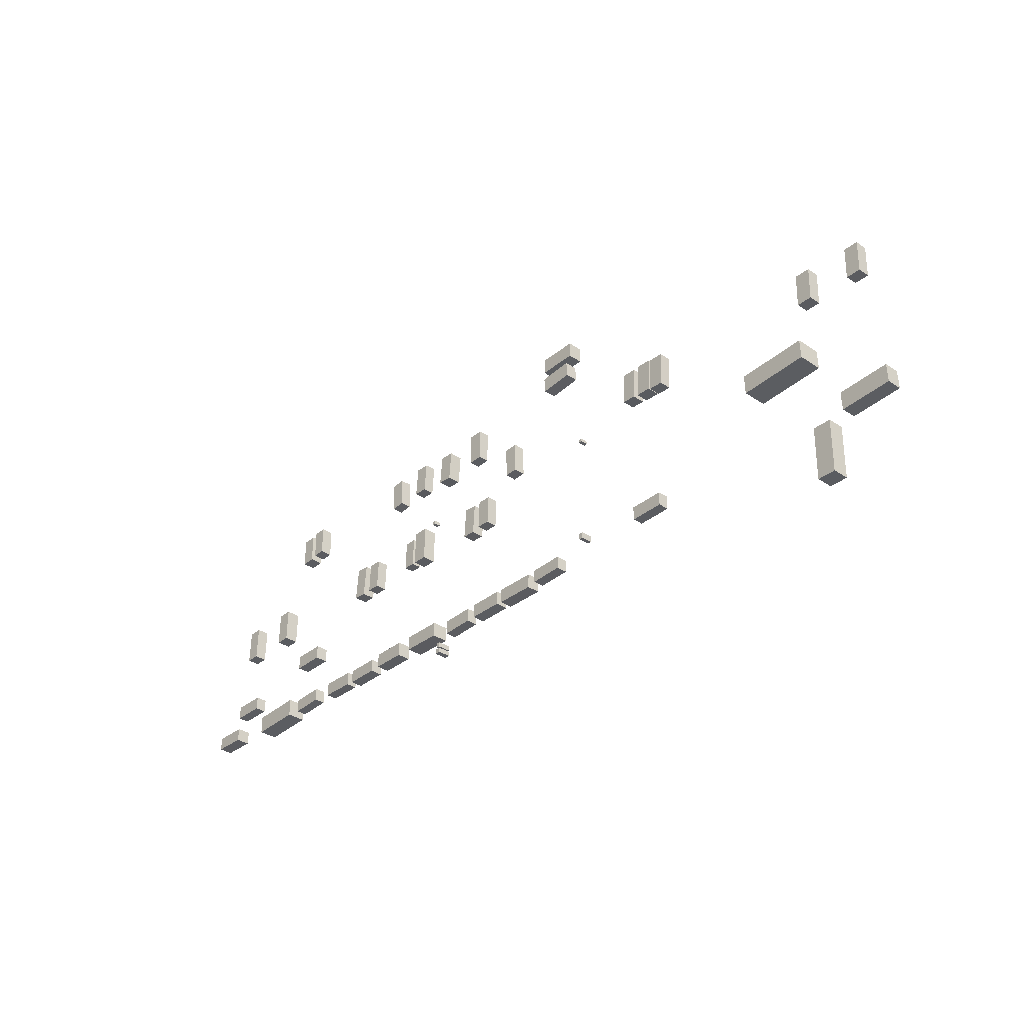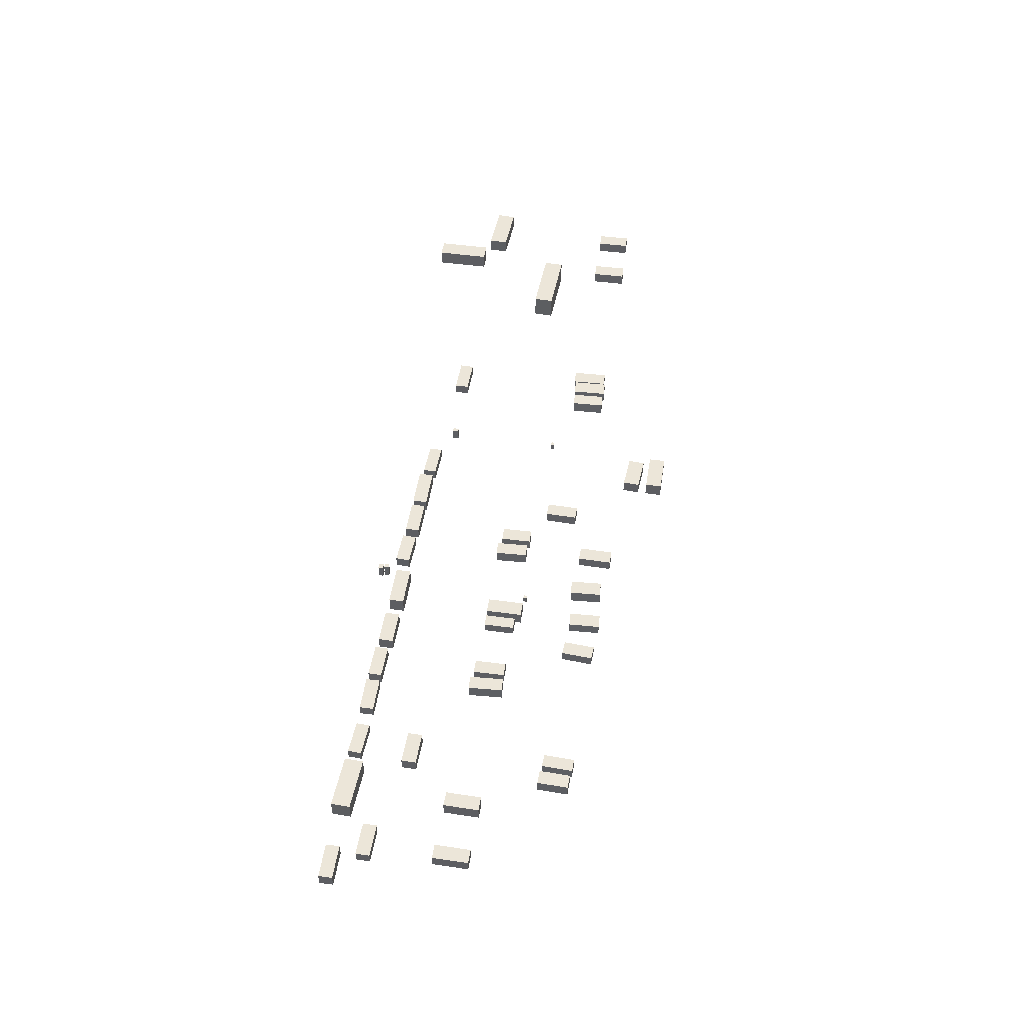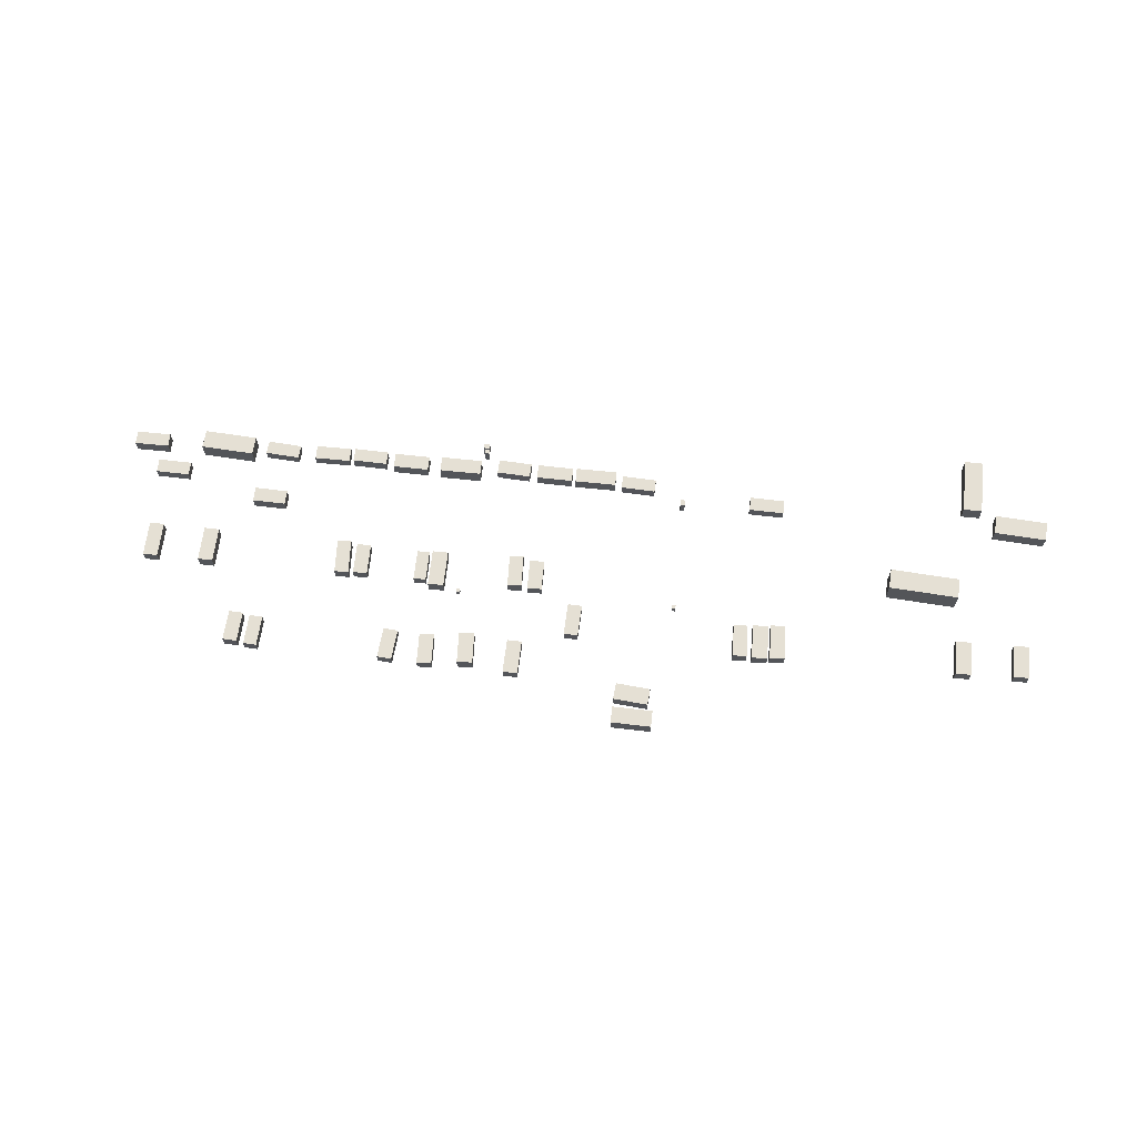
<metadata>
{"format":"obj","ext":"obj","renderer":"f3d","projection":"perspective","resolution":1024,"background":"white","views":[{"elev":-34.6,"azim":-131.7,"up":"+Y"},{"elev":49.3,"azim":100.1,"up":"+Z"},{"elev":65.6,"azim":-172.4,"up":"+Z"}]}
</metadata>
<code>
v 46.14 6.113 -3.68
v 46.14 6.113 -1.742
v 44.07 6.093 -3.68
v 44.07 6.093 -1.742
v 46.09 11.01 -3.68
v 46.09 11.01 -1.742
v 44.03 10.99 -3.68
v 44.03 10.99 -1.742
v 27.61 -9.054 -3.016
v 27.61 -9.054 -1.517
v 27.54 -7.113 -3.016
v 27.54 -7.113 -1.517
v 32.57 -8.876 -3.016
v 32.57 -8.876 -1.517
v 32.5 -6.934 -3.016
v 32.5 -6.934 -1.517
v 22.1 -8.952 -2.729
v 22.1 -8.952 -1.031
v 22.08 -7.08 -2.729
v 22.08 -7.08 -1.031
v 26.89 -8.905 -2.729
v 26.89 -8.905 -1.031
v 26.87 -7.033 -2.729
v 26.87 -7.033 -1.031
v -35.39 -7.432 -0.05964
v -35.39 -7.432 1.421
v -35.41 -5.508 -0.05964
v -35.41 -5.508 1.421
v -30.61 -7.381 -0.05964
v -30.61 -7.381 1.421
v -30.63 -5.457 -0.05964
v -30.63 -5.457 1.421
v 8.282 -8.786 -2.191
v 8.282 -8.786 0.1105
v 8.225 -6.709 -2.191
v 8.225 -6.709 0.1105
v 14.05 -8.627 -2.191
v 14.05 -8.627 0.1105
v 13.99 -6.55 -2.191
v 13.99 -6.55 0.1105
v 35.04 -8.759 -3.396
v 35.04 -8.759 -1.94
v 35.09 -6.89 -3.396
v 35.09 -6.89 -1.94
v 39.76 -8.888 -3.396
v 39.76 -8.888 -1.94
v 39.81 -7.02 -3.396
v 39.81 -7.02 -1.94
v -4.92 -9.272 -1.619
v -4.92 -9.272 0.1293
v -4.956 -7.306 -1.619
v -4.956 -7.306 0.1293
v 0.07409 -9.181 -1.619
v 0.07409 -9.181 0.1293
v 0.03856 -7.216 -1.619
v 0.03856 -7.216 0.1293
v -71.95 -7.647 1.721
v -71.95 -7.647 3.794
v -71.88 -5.007 1.721
v -71.88 -5.007 3.794
v -64.86 -7.842 1.721
v -64.86 -7.842 3.794
v -64.79 -5.202 1.721
v -64.79 -5.202 3.794
v -11.18 -9.35 -1.368
v -11.18 -9.35 0.4589
v -11.24 -7.326 -1.368
v -11.24 -7.326 0.4589
v -5.477 -9.179 -1.368
v -5.477 -9.179 0.4589
v -5.537 -7.155 -1.368
v -5.537 -7.155 0.4589
v -8.897 16.21 -1.712
v -8.897 16.21 -0.1298
v -6.947 16.2 -1.712
v -6.947 16.2 -0.1298
v -8.921 11.74 -1.712
v -8.921 11.74 -0.1298
v -6.971 11.73 -1.712
v -6.971 11.73 -0.1298
v 7.474 17.79 -2.405
v 7.474 17.79 -0.5439
v 5.346 17.62 -2.405
v 5.346 17.62 -0.5439
v 7.117 22.14 -2.405
v 7.117 22.14 -0.5439
v 4.989 21.96 -2.405
v 4.989 21.96 -0.5439
v -30.11 12.4 -0.4587
v -30.11 12.4 1.307
v -32.05 12.28 -0.4587
v -32.05 12.28 1.307
v -30.38 16.92 -0.4587
v -30.38 16.92 1.307
v -32.33 16.8 -0.4587
v -32.33 16.8 1.307
v -35.17 16.79 -0.4197
v -35.17 16.79 1.36
v -33.03 16.92 -0.4197
v -33.03 16.92 1.36
v -34.87 12.01 -0.4197
v -34.87 12.01 1.36
v -32.74 12.14 -0.4197
v -32.74 12.14 1.36
v 8.318 -10.97 -1.716
v 8.318 -10.97 0.08016
v 8.321 -11.64 -1.716
v 8.321 -11.64 0.08016
v 7.527 -10.97 -1.716
v 7.527 -10.97 0.08016
v 7.53 -11.64 -1.716
v 7.53 -11.64 0.08016
v 40.16 0.9287 -3.4
v 40.16 0.9287 -1.657
v 40.17 -1.097 -3.4
v 40.17 -1.097 -1.657
v 35.54 0.8905 -3.4
v 35.54 0.8905 -1.657
v 35.56 -1.135 -3.4
v 35.56 -1.135 -1.657
v 15.96 -8.803 -2.488
v 15.96 -8.803 -0.6591
v 15.92 -6.759 -2.488
v 15.92 -6.759 -0.6591
v 20.9 -8.706 -2.488
v 20.9 -8.706 -0.6591
v 20.86 -6.661 -2.488
v 20.86 -6.661 -0.6591
v -15 28.55 -1.323
v -15 28.55 0.6986
v -14.97 26.28 -1.323
v -14.97 26.28 0.6986
v -20.49 28.47 -1.323
v -20.49 28.47 0.6986
v -20.46 26.19 -1.323
v -20.46 26.19 0.6986
v 38.23 22.47 -3.868
v 38.23 22.47 -2.116
v 40.19 22.45 -3.868
v 40.19 22.45 -2.116
v 38.18 18.2 -3.868
v 38.18 18.2 -2.116
v 40.14 18.17 -3.868
v 40.14 18.17 -2.116
v -2.979 9.944 -1.696
v -2.979 9.944 -0.156
v -0.973 10.03 -1.696
v -0.973 10.03 -0.156
v -2.792 5.716 -1.696
v -2.792 5.716 -0.156
v -0.7859 5.805 -1.696
v -0.7859 5.805 -0.156
v -50.67 5.285 0.841
v -50.67 5.285 4.215
v -50.74 2.522 0.841
v -50.74 2.522 4.215
v -60.14 5.529 0.841
v -60.14 5.529 4.215
v -60.22 2.766 0.841
v -60.22 2.766 4.215
v -1.366 22.72 -2.106
v -1.366 22.72 -0.5765
v 0.6623 22.73 -2.106
v 0.6623 22.73 -0.5765
v -1.339 17.98 -2.106
v -1.339 17.98 -0.5765
v 0.6895 17.99 -2.106
v 0.6895 17.99 -0.5765
v 13.45 10.27 -2.388
v 13.45 10.27 -0.9932
v 15.17 10.31 -2.388
v 15.17 10.31 -0.9932
v 13.56 6.019 -2.388
v 13.56 6.019 -0.9932
v 15.27 6.062 -2.388
v 15.27 6.062 -0.9932
v 12.97 18.43 -2.662
v 12.97 18.43 -1.125
v 10.94 18.29 -2.662
v 10.94 18.29 -1.125
v 12.67 22.77 -2.662
v 12.67 22.77 -1.125
v 10.64 22.63 -2.662
v 10.64 22.63 -1.125
v 37.21 18.35 -3.964
v 37.21 18.35 -2.313
v 35.38 18.37 -3.964
v 35.38 18.37 -2.313
v 37.26 22.62 -3.964
v 37.26 22.62 -2.313
v 35.43 22.64 -3.964
v 35.43 22.64 -2.313
v -0.115 9.805 -1.886
v -0.115 9.805 -0.1202
v 1.836 9.941 -1.886
v 1.836 9.941 -0.1202
v 0.1989 5.32 -1.886
v 0.1989 5.32 -0.1202
v 2.15 5.456 -1.886
v 2.15 5.456 -0.1202
v 54.16 6.164 -3.824
v 54.16 6.164 -2.132
v 52.15 6.135 -3.824
v 52.15 6.135 -2.132
v 54.09 11.11 -3.824
v 54.09 11.11 -2.132
v 52.08 11.08 -3.824
v 52.08 11.08 -2.132
v 7.994 -10.13 -1.781
v 7.994 -10.13 0.05959
v 8.028 -10.8 -1.781
v 8.028 -10.8 0.05959
v 7.428 -10.15 -1.781
v 7.428 -10.15 0.05959
v 7.461 -10.82 -1.781
v 7.461 -10.82 0.05959
v -14.93 25.04 -1.329
v -14.93 25.04 0.4448
v -15.05 22.75 -1.329
v -15.05 22.75 0.4448
v -19.66 25.3 -1.329
v -19.66 25.3 0.4448
v -19.78 23.01 -1.329
v -19.78 23.01 0.4448
v -16.93 -8.864 -1.162
v -16.93 -8.864 0.356
v -16.92 -7.062 -1.162
v -16.92 -7.062 0.356
v -12.19 -8.901 -1.162
v -12.19 -8.901 0.356
v -12.17 -7.099 -1.162
v -12.17 -7.099 0.356
v 41.59 -8.81 -3.644
v 41.59 -8.81 -1.086
v 41.64 -6.218 -3.644
v 41.64 -6.218 -1.086
v 49 -8.966 -3.644
v 49 -8.966 -1.086
v 49.06 -6.375 -3.644
v 49.06 -6.375 -1.086
v 50.49 -4.21 -3.96
v 50.49 -4.21 -2.419
v 50.46 -2.293 -3.96
v 50.46 -2.293 -2.419
v 55.19 -4.151 -3.96
v 55.19 -4.151 -2.419
v 55.16 -2.233 -3.96
v 55.16 -2.233 -2.419
v -21.46 -5.12 -0.7068
v -21.46 -5.12 0.9602
v -20.86 -5.072 -0.7068
v -20.86 -5.072 0.9602
v -21.39 -5.959 -0.7068
v -21.39 -5.959 0.9602
v -20.79 -5.911 -0.7068
v -20.79 -5.911 0.9602
v -70.37 15.7 1.498
v -70.37 15.7 3.152
v -68.34 15.77 1.498
v -68.34 15.77 3.152
v -70.2 11.14 1.498
v -70.2 11.14 3.152
v -68.18 11.21 1.498
v -68.18 11.21 3.152
v 10.77 11.01 -2.378
v 10.77 11.01 -0.5032
v 12.96 11.07 -2.378
v 12.96 11.07 -0.5032
v 10.9 5.945 -2.378
v 10.9 5.945 -0.5032
v 13.09 6 -2.378
v 13.09 6 -0.5032
v 8.955 10.79 -2.349
v 8.955 10.79 -1.48
v 8.478 10.82 -2.349
v 8.478 10.82 -1.48
v 8.985 11.27 -2.349
v 8.985 11.27 -1.48
v 8.508 11.3 -2.349
v 8.508 11.3 -1.48
v 26.81 5.903 -2.901
v 26.81 5.903 -1.083
v 24.87 5.746 -2.901
v 24.87 5.746 -1.083
v 26.42 10.65 -2.901
v 26.42 10.65 -1.083
v 24.48 10.49 -2.901
v 24.48 10.49 -1.083
v 1.141 -9.381 -1.839
v 1.141 -9.381 -0.2722
v 1.167 -7.398 -1.839
v 1.167 -7.398 -0.2722
v 5.782 -9.442 -1.839
v 5.782 -9.442 -0.2722
v 5.808 -7.46 -1.839
v 5.808 -7.46 -0.2722
v -21.36 10.06 -0.8504
v -21.36 10.06 0.1846
v -21.87 10.09 -0.8504
v -21.87 10.09 0.1846
v -21.34 10.52 -0.8504
v -21.34 10.52 0.1846
v -21.84 10.54 -0.8504
v -21.84 10.54 0.1846
v 54.51 -8.413 -4.335
v 54.51 -8.413 -2.462
v 54.45 -6.523 -4.335
v 54.45 -6.523 -2.462
v 59.32 -8.263 -4.335
v 59.32 -8.263 -2.462
v 59.26 -6.373 -4.335
v 59.26 -6.373 -2.462
v -62.84 -8.327 1.549
v -62.84 -8.327 3.801
v -60.32 -8.265 1.549
v -60.32 -8.265 3.801
v -62.65 -15.88 1.549
v -62.65 -15.88 3.801
v -60.13 -15.82 1.549
v -60.13 -15.82 3.801
v 21.82 10.39 -2.573
v 21.82 10.39 -1.025
v 23.79 10.46 -2.573
v 23.79 10.46 -1.025
v 21.99 6.021 -2.573
v 21.99 6.021 -1.025
v 23.95 6.095 -2.573
v 23.95 6.095 -1.025
v 18.1 18.16 -2.936
v 18.1 18.16 -1.443
v 16.09 18.25 -2.936
v 16.09 18.25 -1.443
v 18.29 22.49 -2.936
v 18.29 22.49 -1.443
v 16.29 22.58 -2.936
v 16.29 22.58 -1.443
v -62.63 16.12 1.168
v -62.63 16.12 2.849
v -60.52 16.2 1.168
v -60.52 16.2 2.849
v -62.47 11.4 1.168
v -62.47 11.4 2.849
v -60.35 11.47 1.168
v -60.35 11.47 2.849
v -37.5 16.48 -0.4437
v -37.5 16.48 1.232
v -35.47 16.6 -0.4437
v -35.47 16.6 1.232
v -37.2 11.65 -0.4437
v -37.2 11.65 1.232
v -35.18 11.77 -0.4437
v -35.18 11.77 1.232
f 2 4 1
f 5 2 1
f 1 4 3
f 3 5 1
f 2 8 4
f 6 2 5
f 6 8 2
f 4 8 3
f 7 5 3
f 3 8 7
f 7 6 5
f 8 6 7
f 10 12 9
f 13 10 9
f 9 12 11
f 11 13 9
f 10 16 12
f 14 10 13
f 14 16 10
f 12 16 11
f 15 13 11
f 11 16 15
f 15 14 13
f 16 14 15
f 18 20 17
f 21 18 17
f 17 20 19
f 19 21 17
f 18 24 20
f 22 18 21
f 22 24 18
f 20 24 19
f 23 21 19
f 19 24 23
f 23 22 21
f 24 22 23
f 26 28 25
f 29 26 25
f 25 28 27
f 27 29 25
f 26 32 28
f 30 26 29
f 30 32 26
f 28 32 27
f 31 29 27
f 27 32 31
f 31 30 29
f 32 30 31
f 34 36 33
f 37 34 33
f 33 36 35
f 35 37 33
f 34 40 36
f 38 34 37
f 38 40 34
f 36 40 35
f 39 37 35
f 35 40 39
f 39 38 37
f 40 38 39
f 42 44 41
f 45 42 41
f 41 44 43
f 43 45 41
f 42 48 44
f 46 42 45
f 46 48 42
f 44 48 43
f 47 45 43
f 43 48 47
f 47 46 45
f 48 46 47
f 50 52 49
f 53 50 49
f 49 52 51
f 51 53 49
f 50 56 52
f 54 50 53
f 54 56 50
f 52 56 51
f 55 53 51
f 51 56 55
f 55 54 53
f 56 54 55
f 58 60 57
f 61 58 57
f 57 60 59
f 59 61 57
f 58 64 60
f 62 58 61
f 62 64 58
f 60 64 59
f 63 61 59
f 59 64 63
f 63 62 61
f 64 62 63
f 66 68 65
f 69 66 65
f 65 68 67
f 67 69 65
f 66 72 68
f 70 66 69
f 70 72 66
f 68 72 67
f 71 69 67
f 67 72 71
f 71 70 69
f 72 70 71
f 74 76 73
f 77 74 73
f 73 76 75
f 75 77 73
f 74 80 76
f 78 74 77
f 78 80 74
f 76 80 75
f 79 77 75
f 75 80 79
f 79 78 77
f 80 78 79
f 82 84 81
f 85 82 81
f 81 84 83
f 83 85 81
f 82 88 84
f 86 82 85
f 86 88 82
f 84 88 83
f 87 85 83
f 83 88 87
f 87 86 85
f 88 86 87
f 90 92 89
f 93 90 89
f 89 92 91
f 91 93 89
f 90 96 92
f 94 90 93
f 94 96 90
f 92 96 91
f 95 93 91
f 91 96 95
f 95 94 93
f 96 94 95
f 98 100 97
f 101 98 97
f 97 100 99
f 99 101 97
f 98 104 100
f 102 98 101
f 102 104 98
f 100 104 99
f 103 101 99
f 99 104 103
f 103 102 101
f 104 102 103
f 106 108 105
f 109 106 105
f 105 108 107
f 107 109 105
f 106 112 108
f 110 106 109
f 110 112 106
f 108 112 107
f 111 109 107
f 107 112 111
f 111 110 109
f 112 110 111
f 114 116 113
f 117 114 113
f 113 116 115
f 115 117 113
f 114 120 116
f 118 114 117
f 118 120 114
f 116 120 115
f 119 117 115
f 115 120 119
f 119 118 117
f 120 118 119
f 122 124 121
f 125 122 121
f 121 124 123
f 123 125 121
f 122 128 124
f 126 122 125
f 126 128 122
f 124 128 123
f 127 125 123
f 123 128 127
f 127 126 125
f 128 126 127
f 130 132 129
f 133 130 129
f 129 132 131
f 131 133 129
f 130 136 132
f 134 130 133
f 134 136 130
f 132 136 131
f 135 133 131
f 131 136 135
f 135 134 133
f 136 134 135
f 138 140 137
f 141 138 137
f 137 140 139
f 139 141 137
f 138 144 140
f 142 138 141
f 142 144 138
f 140 144 139
f 143 141 139
f 139 144 143
f 143 142 141
f 144 142 143
f 146 148 145
f 149 146 145
f 145 148 147
f 147 149 145
f 146 152 148
f 150 146 149
f 150 152 146
f 148 152 147
f 151 149 147
f 147 152 151
f 151 150 149
f 152 150 151
f 154 156 153
f 157 154 153
f 153 156 155
f 155 157 153
f 154 160 156
f 158 154 157
f 158 160 154
f 156 160 155
f 159 157 155
f 155 160 159
f 159 158 157
f 160 158 159
f 162 164 161
f 165 162 161
f 161 164 163
f 163 165 161
f 162 168 164
f 166 162 165
f 166 168 162
f 164 168 163
f 167 165 163
f 163 168 167
f 167 166 165
f 168 166 167
f 170 172 169
f 173 170 169
f 169 172 171
f 171 173 169
f 170 176 172
f 174 170 173
f 174 176 170
f 172 176 171
f 175 173 171
f 171 176 175
f 175 174 173
f 176 174 175
f 178 180 177
f 181 178 177
f 177 180 179
f 179 181 177
f 178 184 180
f 182 178 181
f 182 184 178
f 180 184 179
f 183 181 179
f 179 184 183
f 183 182 181
f 184 182 183
f 186 188 185
f 189 186 185
f 185 188 187
f 187 189 185
f 186 192 188
f 190 186 189
f 190 192 186
f 188 192 187
f 191 189 187
f 187 192 191
f 191 190 189
f 192 190 191
f 194 196 193
f 197 194 193
f 193 196 195
f 195 197 193
f 194 200 196
f 198 194 197
f 198 200 194
f 196 200 195
f 199 197 195
f 195 200 199
f 199 198 197
f 200 198 199
f 202 204 201
f 205 202 201
f 201 204 203
f 203 205 201
f 202 208 204
f 206 202 205
f 206 208 202
f 204 208 203
f 207 205 203
f 203 208 207
f 207 206 205
f 208 206 207
f 210 212 209
f 213 210 209
f 209 212 211
f 211 213 209
f 210 216 212
f 214 210 213
f 214 216 210
f 212 216 211
f 215 213 211
f 211 216 215
f 215 214 213
f 216 214 215
f 218 220 217
f 221 218 217
f 217 220 219
f 219 221 217
f 218 224 220
f 222 218 221
f 222 224 218
f 220 224 219
f 223 221 219
f 219 224 223
f 223 222 221
f 224 222 223
f 226 228 225
f 229 226 225
f 225 228 227
f 227 229 225
f 226 232 228
f 230 226 229
f 230 232 226
f 228 232 227
f 231 229 227
f 227 232 231
f 231 230 229
f 232 230 231
f 234 236 233
f 237 234 233
f 233 236 235
f 235 237 233
f 234 240 236
f 238 234 237
f 238 240 234
f 236 240 235
f 239 237 235
f 235 240 239
f 239 238 237
f 240 238 239
f 242 244 241
f 245 242 241
f 241 244 243
f 243 245 241
f 242 248 244
f 246 242 245
f 246 248 242
f 244 248 243
f 247 245 243
f 243 248 247
f 247 246 245
f 248 246 247
f 250 252 249
f 253 250 249
f 249 252 251
f 251 253 249
f 250 256 252
f 254 250 253
f 254 256 250
f 252 256 251
f 255 253 251
f 251 256 255
f 255 254 253
f 256 254 255
f 258 260 257
f 261 258 257
f 257 260 259
f 259 261 257
f 258 264 260
f 262 258 261
f 262 264 258
f 260 264 259
f 263 261 259
f 259 264 263
f 263 262 261
f 264 262 263
f 266 268 265
f 269 266 265
f 265 268 267
f 267 269 265
f 266 272 268
f 270 266 269
f 270 272 266
f 268 272 267
f 271 269 267
f 267 272 271
f 271 270 269
f 272 270 271
f 274 276 273
f 277 274 273
f 273 276 275
f 275 277 273
f 274 280 276
f 278 274 277
f 278 280 274
f 276 280 275
f 279 277 275
f 275 280 279
f 279 278 277
f 280 278 279
f 282 284 281
f 285 282 281
f 281 284 283
f 283 285 281
f 282 288 284
f 286 282 285
f 286 288 282
f 284 288 283
f 287 285 283
f 283 288 287
f 287 286 285
f 288 286 287
f 290 292 289
f 293 290 289
f 289 292 291
f 291 293 289
f 290 296 292
f 294 290 293
f 294 296 290
f 292 296 291
f 295 293 291
f 291 296 295
f 295 294 293
f 296 294 295
f 298 300 297
f 301 298 297
f 297 300 299
f 299 301 297
f 298 304 300
f 302 298 301
f 302 304 298
f 300 304 299
f 303 301 299
f 299 304 303
f 303 302 301
f 304 302 303
f 306 308 305
f 309 306 305
f 305 308 307
f 307 309 305
f 306 312 308
f 310 306 309
f 310 312 306
f 308 312 307
f 311 309 307
f 307 312 311
f 311 310 309
f 312 310 311
f 314 316 313
f 317 314 313
f 313 316 315
f 315 317 313
f 314 320 316
f 318 314 317
f 318 320 314
f 316 320 315
f 319 317 315
f 315 320 319
f 319 318 317
f 320 318 319
f 322 324 321
f 325 322 321
f 321 324 323
f 323 325 321
f 322 328 324
f 326 322 325
f 326 328 322
f 324 328 323
f 327 325 323
f 323 328 327
f 327 326 325
f 328 326 327
f 330 332 329
f 333 330 329
f 329 332 331
f 331 333 329
f 330 336 332
f 334 330 333
f 334 336 330
f 332 336 331
f 335 333 331
f 331 336 335
f 335 334 333
f 336 334 335
f 338 340 337
f 341 338 337
f 337 340 339
f 339 341 337
f 338 344 340
f 342 338 341
f 342 344 338
f 340 344 339
f 343 341 339
f 339 344 343
f 343 342 341
f 344 342 343
f 346 348 345
f 349 346 345
f 345 348 347
f 347 349 345
f 346 352 348
f 350 346 349
f 350 352 346
f 348 352 347
f 351 349 347
f 347 352 351
f 351 350 349
f 352 350 351

</code>
